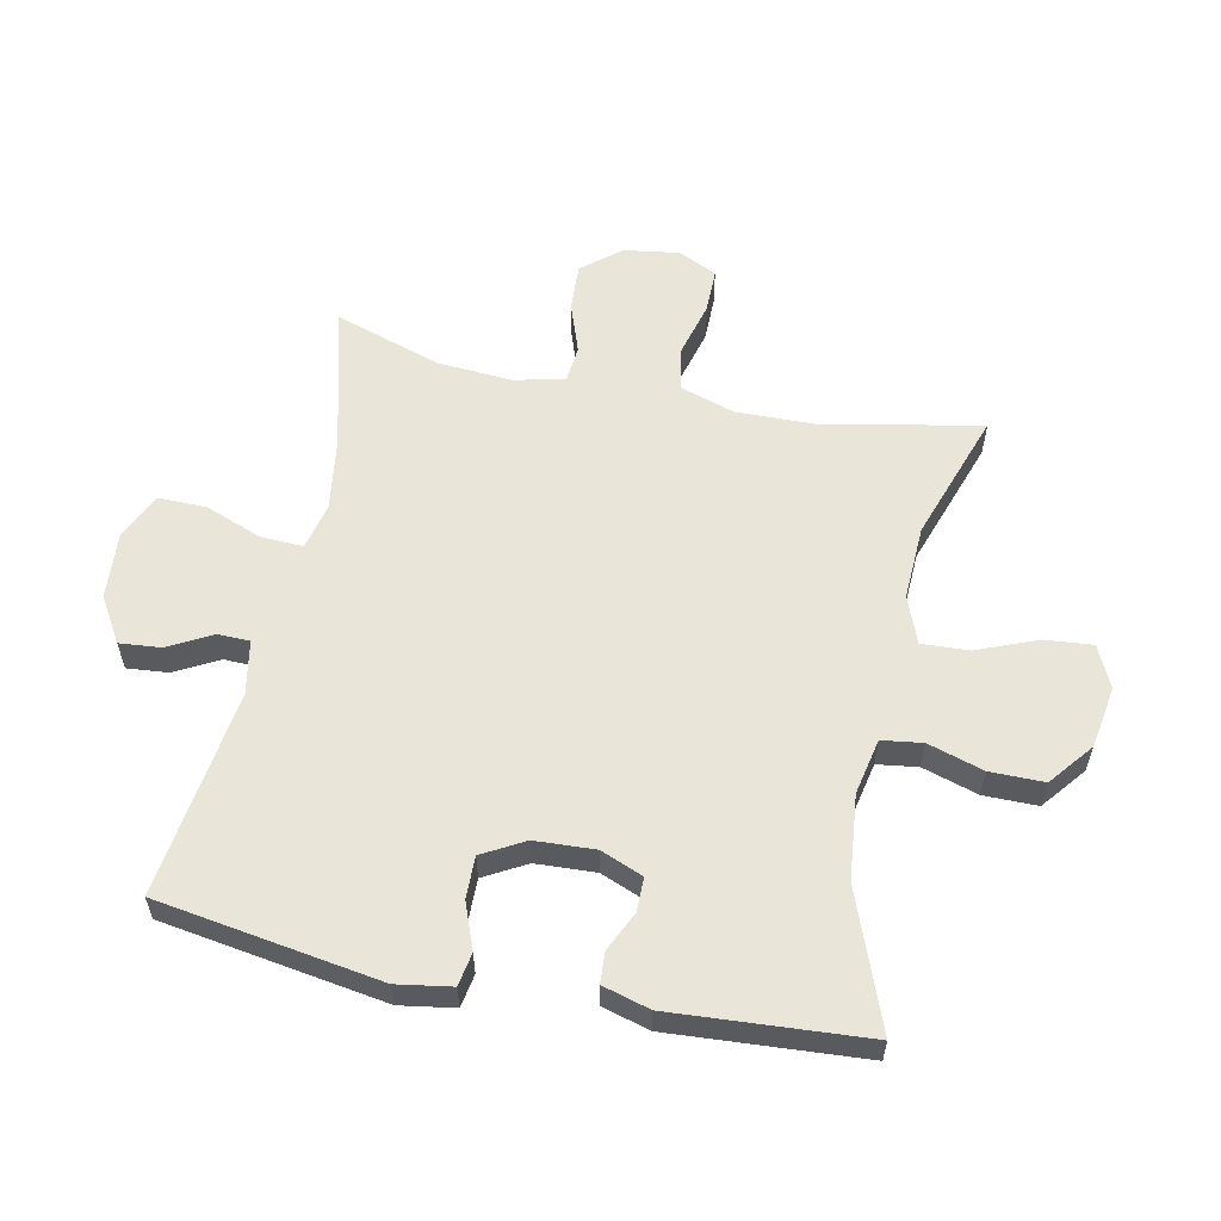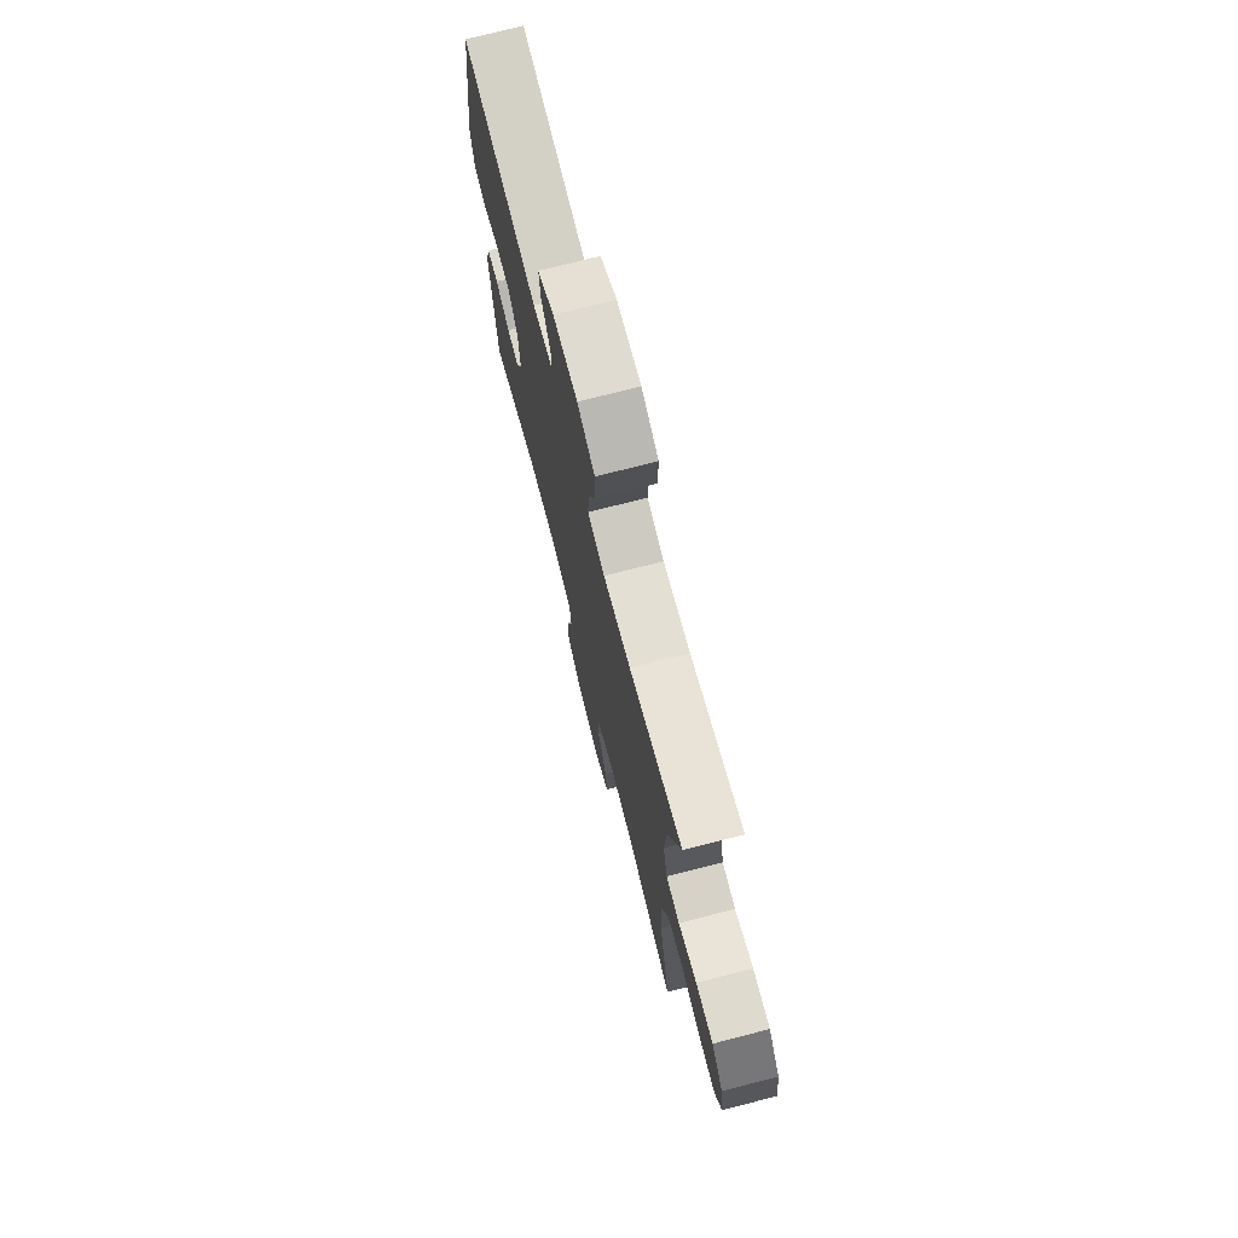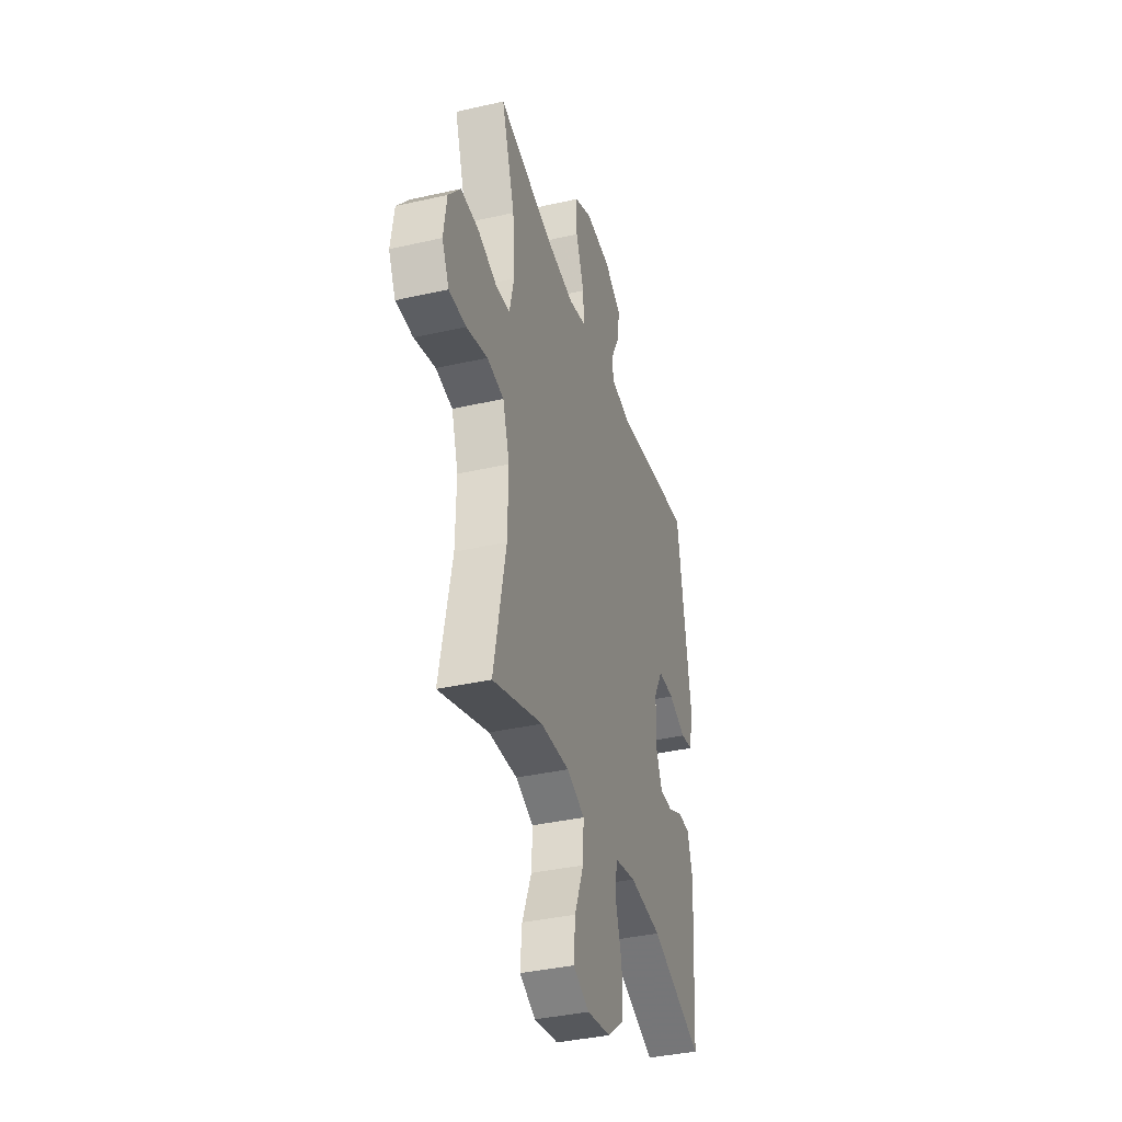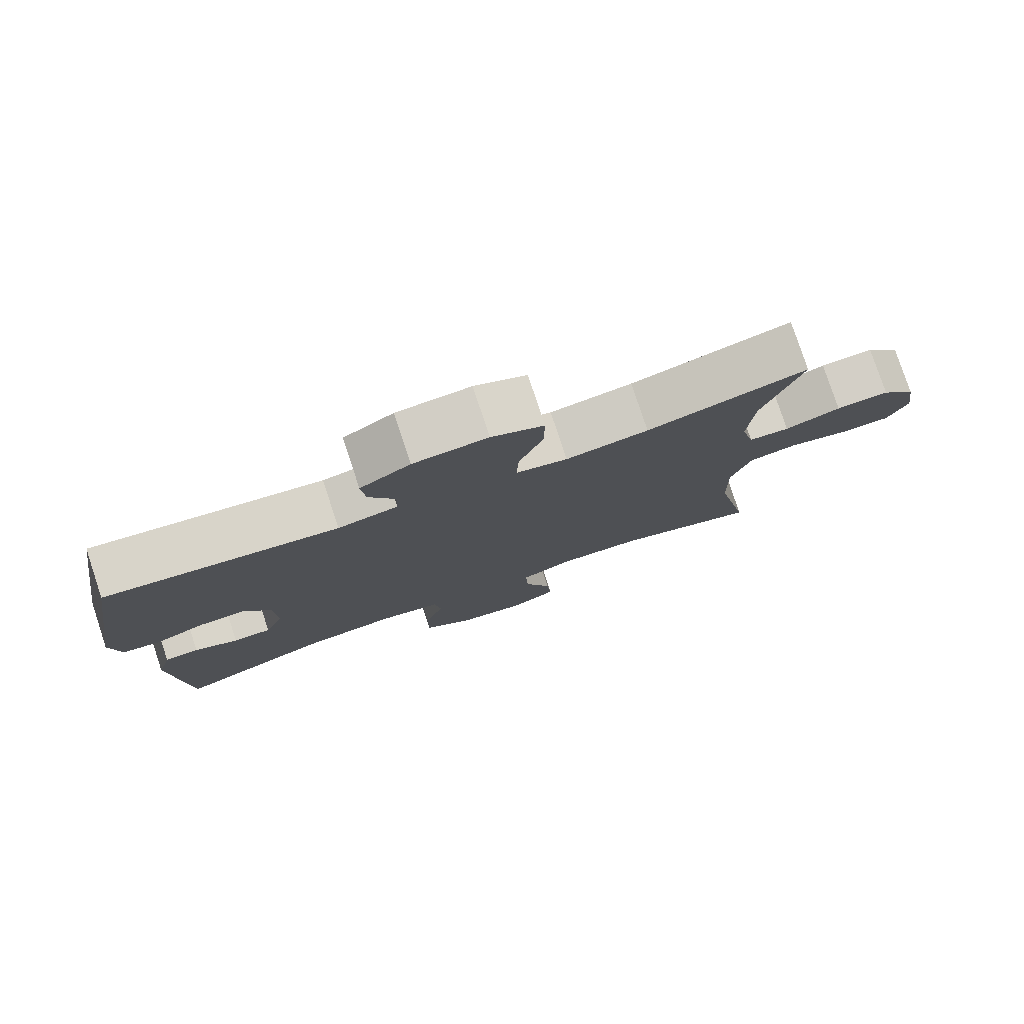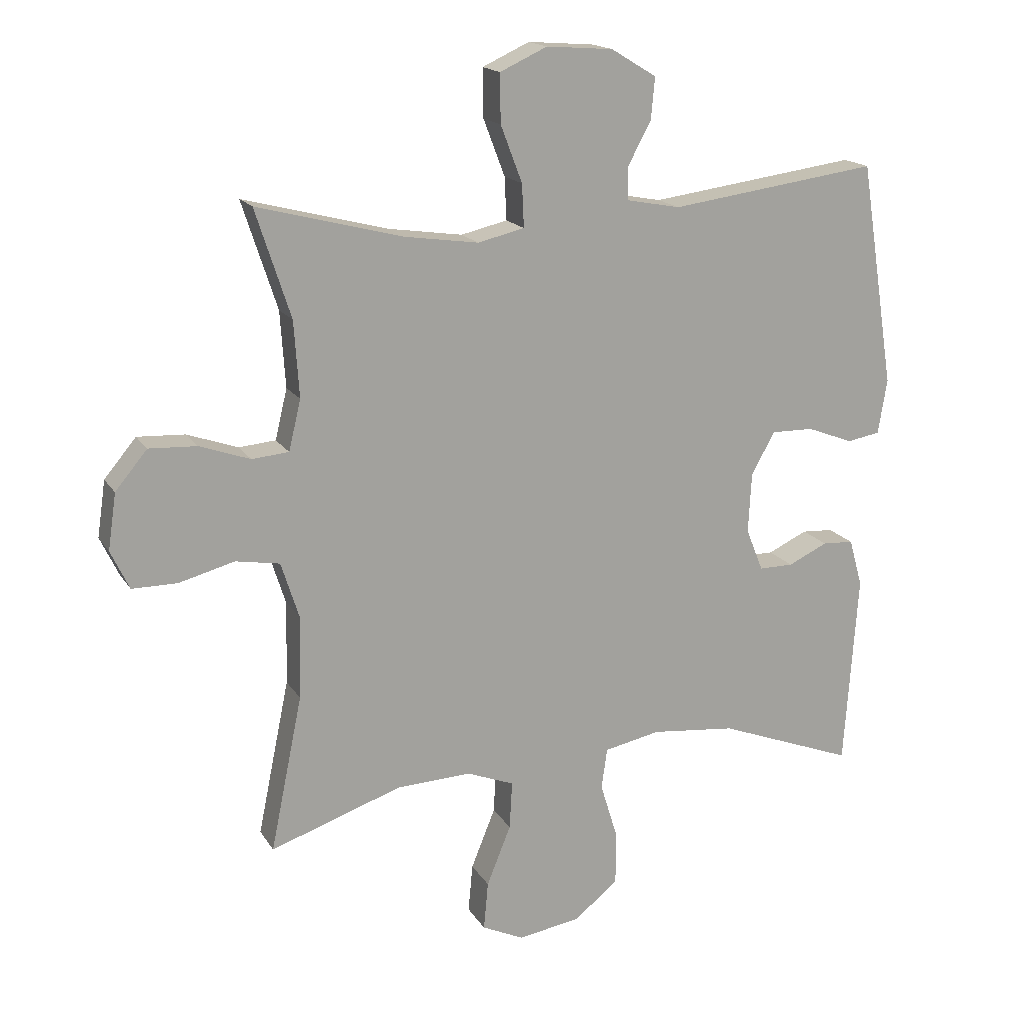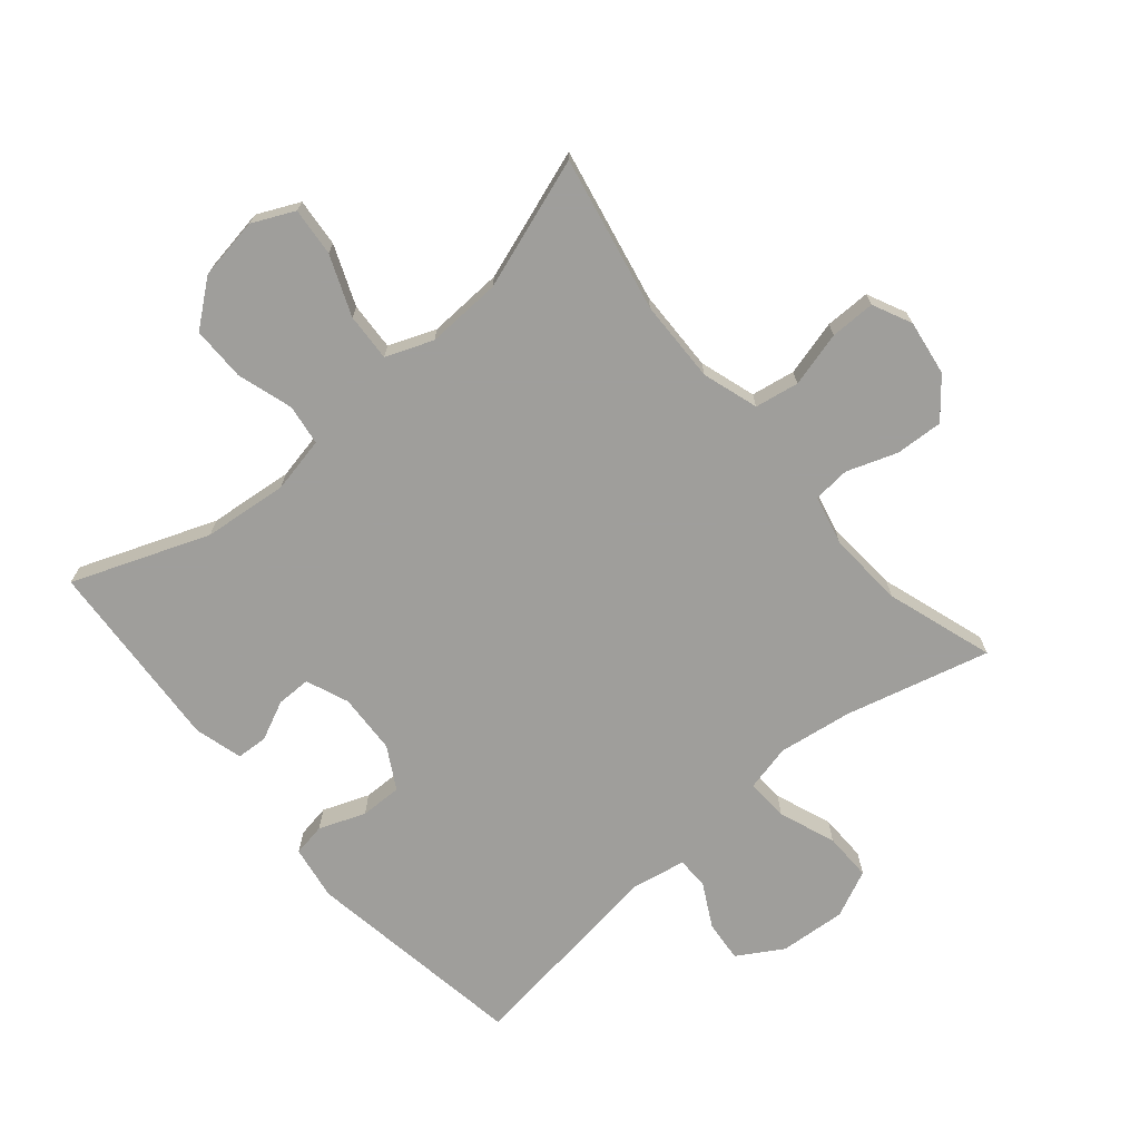
<metadata>
{"format":"obj","ext":"obj","renderer":"f3d","projection":"perspective","resolution":1024,"background":"white","views":[{"elev":58.2,"azim":101.8,"up":"+Y"},{"elev":73.9,"azim":-104.4,"up":"+Z"},{"elev":-37.5,"azim":-73.7,"up":"+Z"},{"elev":78.8,"azim":161.7,"up":"+Z"},{"elev":17.0,"azim":-21.9,"up":"+Z"},{"elev":-70.8,"azim":-139.7,"up":"+Y"}]}
</metadata>
<code>
v -0.5 0.07 -0.5
v -0.45 0.07 -0.256
v -0.447 0.07 -0.126
v -0.475 0.07 -0.038
v -0.544 0.07 -0.026
v -0.631 0.07 -0.049
v -0.702 0.07 -0.049
v -0.731 0.07 0.012
v -0.718 0.07 0.1
v -0.668 0.07 0.16
v -0.593 0.07 0.156
v -0.514 0.07 0.128
v -0.456 0.07 0.133
v -0.437 0.07 0.212
v -0.445 0.07 0.331
v -0.5 0.07 0.5
v -0.273 0.07 0.441
v -0.156 0.07 0.424
v -0.083 0.07 0.441
v -0.086 0.07 0.508
v -0.12 0.07 0.597
v -0.121 0.07 0.673
v -0.047 0.07 0.707
v 0.058 0.07 0.699
v 0.129 0.07 0.656
v 0.123 0.07 0.591
v 0.086 0.07 0.522
v 0.087 0.07 0.472
v 0.172 0.07 0.456
v 0.5 0.07 0.5
v 0.555 0.07 0.148
v 0.541 0.07 0.062
v 0.489 0.07 0.053
v 0.416 0.07 0.081
v 0.35 0.07 0.082
v 0.313 0.07 0.016
v 0.308 0.07 -0.079
v 0.335 0.07 -0.146
v 0.389 0.07 -0.146
v 0.451 0.07 -0.117
v 0.5 0.07 -0.12
v 0.521 0.07 -0.195
v 0.5 0.07 -0.5
v 0.285 0.07 -0.418
v 0.152 0.07 -0.404
v 0.064 0.07 -0.422
v 0.055 0.07 -0.486
v 0.082 0.07 -0.574
v 0.082 0.07 -0.659
v 0.013 0.07 -0.714
v -0.085 0.07 -0.73
v -0.151 0.07 -0.699
v -0.144 0.07 -0.623
v -0.106 0.07 -0.529
v -0.102 0.07 -0.454
v -0.176 0.07 -0.425
v -0.294 0.07 -0.43
v -0.5 0 -0.5
v -0.45 0 -0.256
v -0.447 0 -0.126
v -0.475 0 -0.038
v -0.544 0 -0.026
v -0.631 0 -0.049
v -0.702 0 -0.049
v -0.731 0 0.012
v -0.718 0 0.1
v -0.668 0 0.16
v -0.593 0 0.156
v -0.514 0 0.128
v -0.456 0 0.133
v -0.437 0 0.212
v -0.445 0 0.331
v -0.5 0 0.5
v -0.273 0 0.441
v -0.156 0 0.424
v -0.083 0 0.441
v -0.086 0 0.508
v -0.12 0 0.597
v -0.121 0 0.673
v -0.047 0 0.707
v 0.058 0 0.699
v 0.129 0 0.656
v 0.123 0 0.591
v 0.086 0 0.522
v 0.087 0 0.472
v 0.172 0 0.456
v 0.5 0 0.5
v 0.555 0 0.148
v 0.541 0 0.062
v 0.489 0 0.053
v 0.416 0 0.081
v 0.35 0 0.082
v 0.313 0 0.016
v 0.308 0 -0.079
v 0.335 0 -0.146
v 0.389 0 -0.146
v 0.451 0 -0.117
v 0.5 0 -0.12
v 0.521 0 -0.195
v 0.5 0 -0.5
v 0.285 0 -0.418
v 0.152 0 -0.404
v 0.064 0 -0.422
v 0.055 0 -0.486
v 0.082 0 -0.574
v 0.082 0 -0.659
v 0.013 0 -0.714
v -0.085 0 -0.73
v -0.151 0 -0.699
v -0.144 0 -0.623
v -0.106 0 -0.529
v -0.102 0 -0.454
v -0.176 0 -0.425
v -0.294 0 -0.43
f 51 52 53 54
f 51 54 55
f 50 51 55
f 47 48 49 50
f 46 47 50 55
f 45 46 55 56
f 41 42 43 44
f 39 40 41 44
f 38 39 44 45
f 37 38 45 56
f 31 32 33 34
f 29 30 31 34
f 28 29 34 35
f 24 25 26 27
f 24 27 28
f 23 24 28
f 20 21 22 23
f 19 20 23 28
f 18 19 28 35
f 15 16 17
f 14 15 17 18
f 13 14 18 35
f 9 10 11 12
f 5 6 7 8
f 4 5 8 9
f 57 1 2
f 57 2 3
f 36 37 56 57
f 36 57 3 4
f 12 13 35 36
f 4 9 12 36
f 111 110 109 108
f 112 111 108
f 112 108 107
f 107 106 105 104
f 112 107 104 103
f 113 112 103 102
f 101 100 99 98
f 101 98 97 96
f 102 101 96 95
f 113 102 95 94
f 91 90 89 88
f 91 88 87 86
f 92 91 86 85
f 84 83 82 81
f 85 84 81
f 85 81 80
f 80 79 78 77
f 85 80 77 76
f 92 85 76 75
f 74 73 72
f 75 74 72 71
f 92 75 71 70
f 69 68 67 66
f 65 64 63 62
f 66 65 62 61
f 59 58 114
f 60 59 114
f 114 113 94 93
f 61 60 114 93
f 93 92 70 69
f 93 69 66 61
f 1 58 59 2
f 2 59 60 3
f 3 60 61 4
f 4 61 62 5
f 5 62 63 6
f 6 63 64 7
f 7 64 65 8
f 8 65 66 9
f 9 66 67 10
f 10 67 68 11
f 11 68 69 12
f 12 69 70 13
f 13 70 71 14
f 14 71 72 15
f 15 72 73 16
f 16 73 74 17
f 17 74 75 18
f 18 75 76 19
f 19 76 77 20
f 20 77 78 21
f 21 78 79 22
f 22 79 80 23
f 23 80 81 24
f 24 81 82 25
f 25 82 83 26
f 26 83 84 27
f 27 84 85 28
f 28 85 86 29
f 29 86 87 30
f 30 87 88 31
f 31 88 89 32
f 32 89 90 33
f 33 90 91 34
f 34 91 92 35
f 35 92 93 36
f 36 93 94 37
f 37 94 95 38
f 38 95 96 39
f 39 96 97 40
f 40 97 98 41
f 41 98 99 42
f 42 99 100 43
f 43 100 101 44
f 44 101 102 45
f 45 102 103 46
f 46 103 104 47
f 47 104 105 48
f 48 105 106 49
f 49 106 107 50
f 50 107 108 51
f 51 108 109 52
f 52 109 110 53
f 53 110 111 54
f 54 111 112 55
f 55 112 113 56
f 56 113 114 57
f 57 114 58 1

</code>
